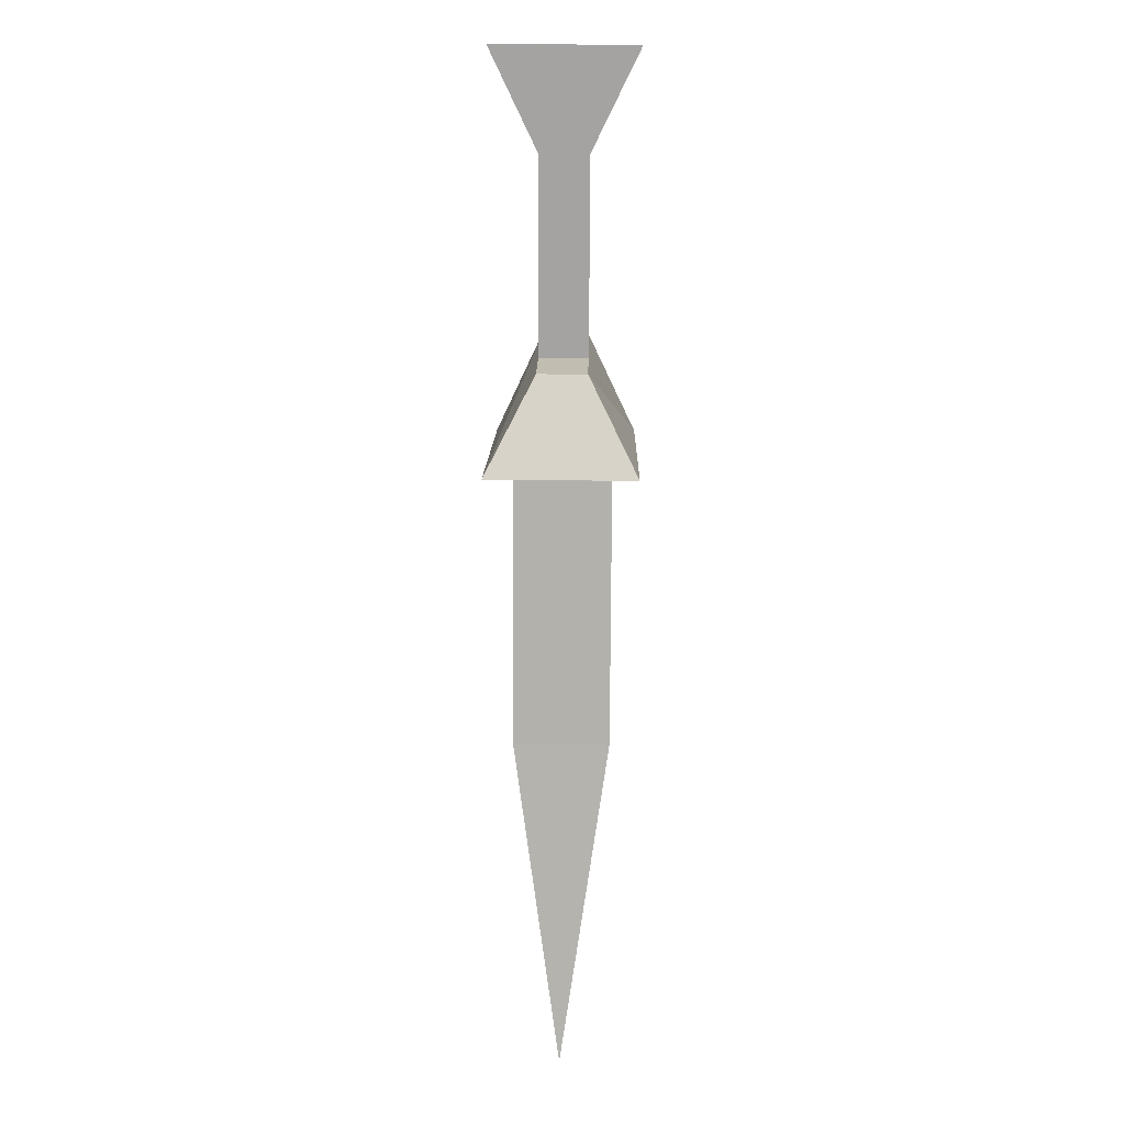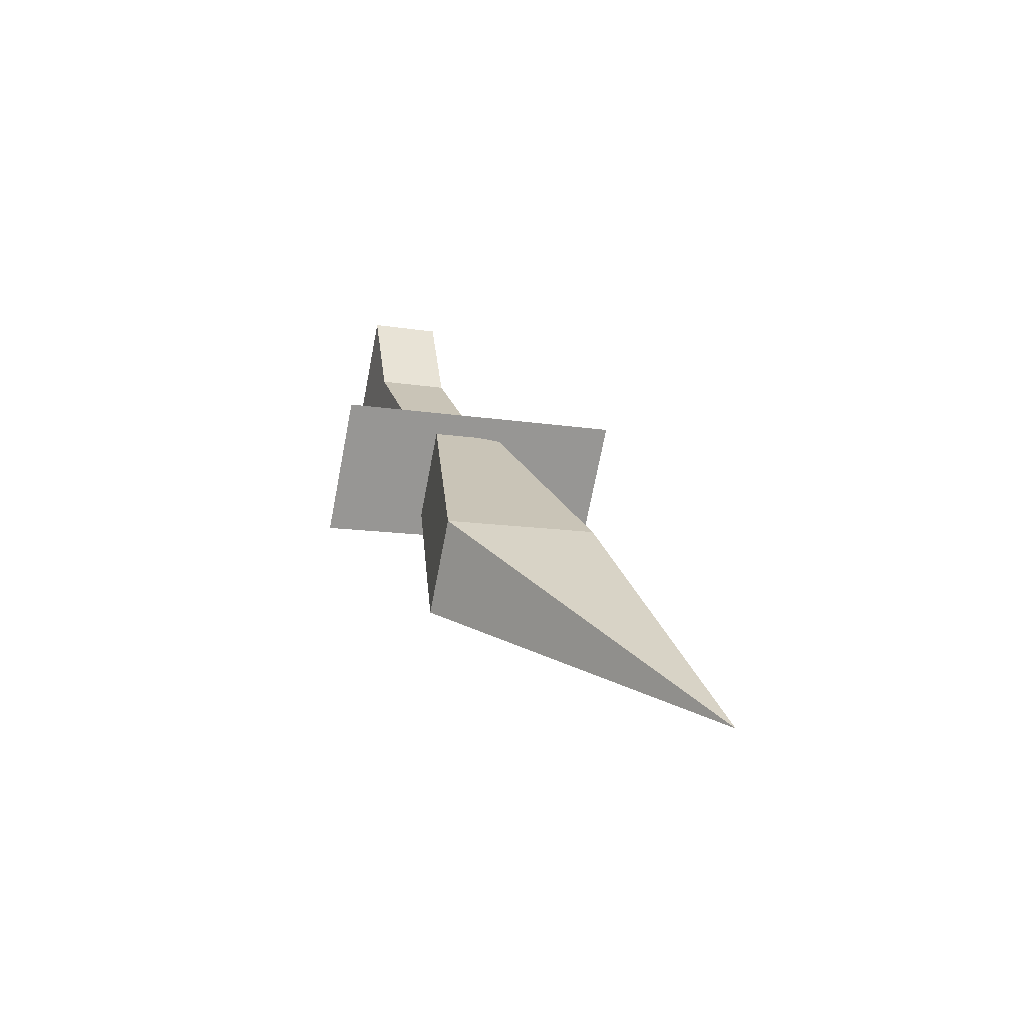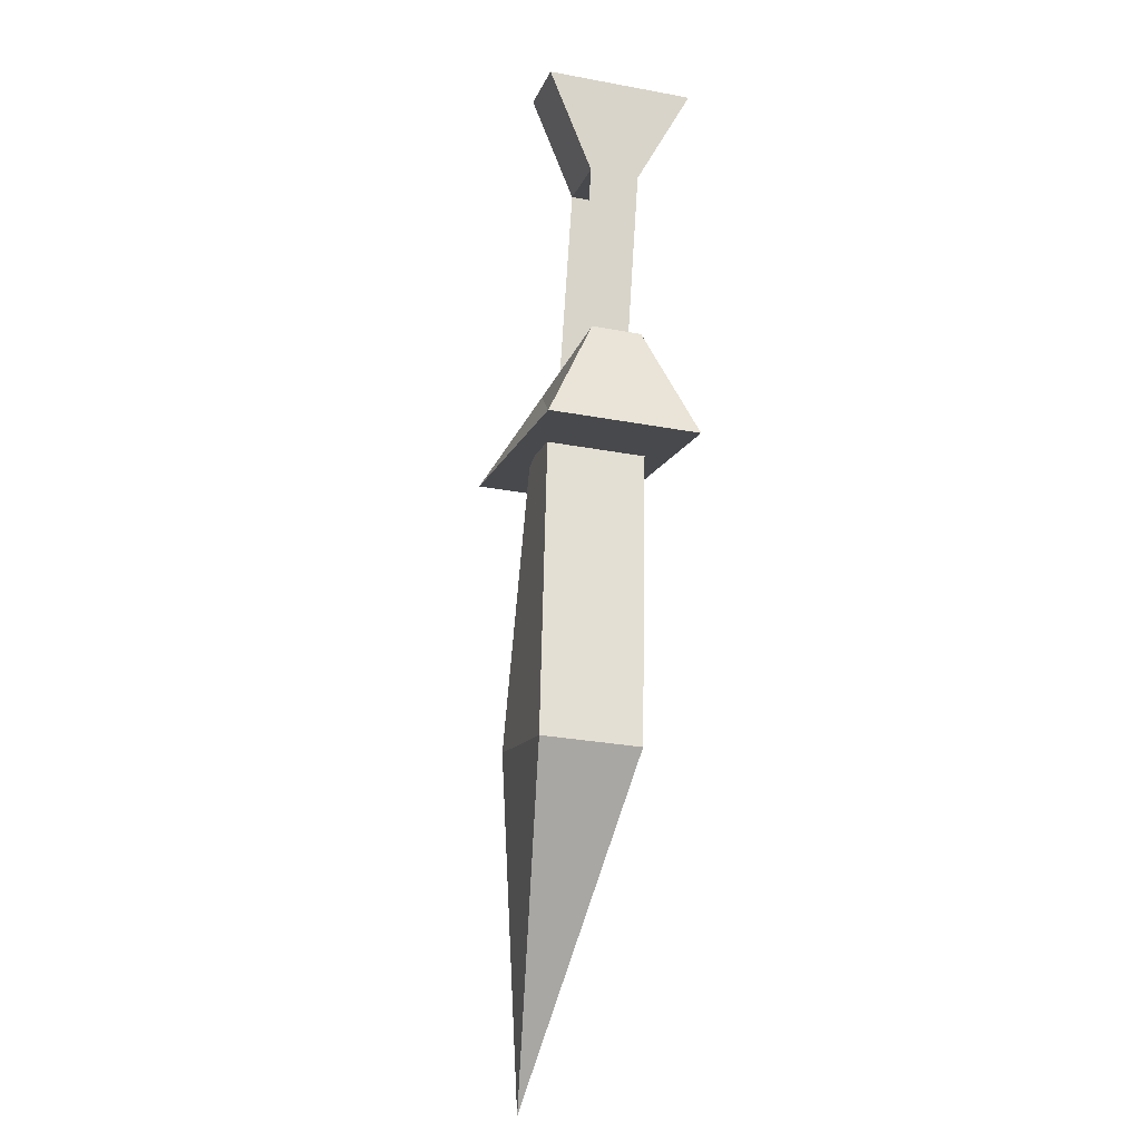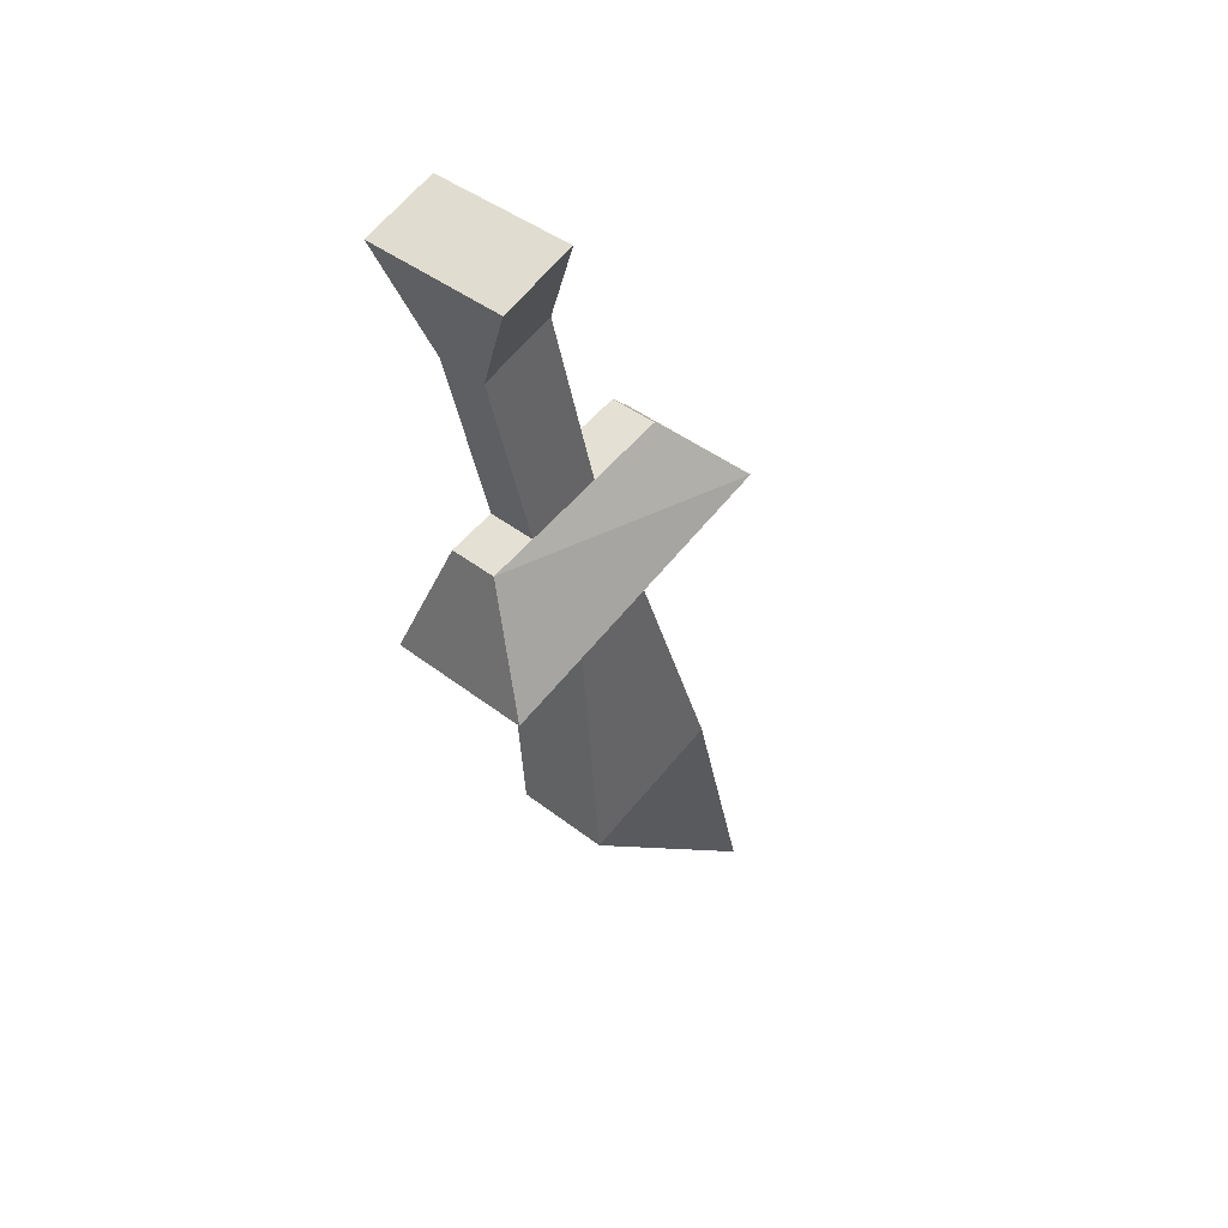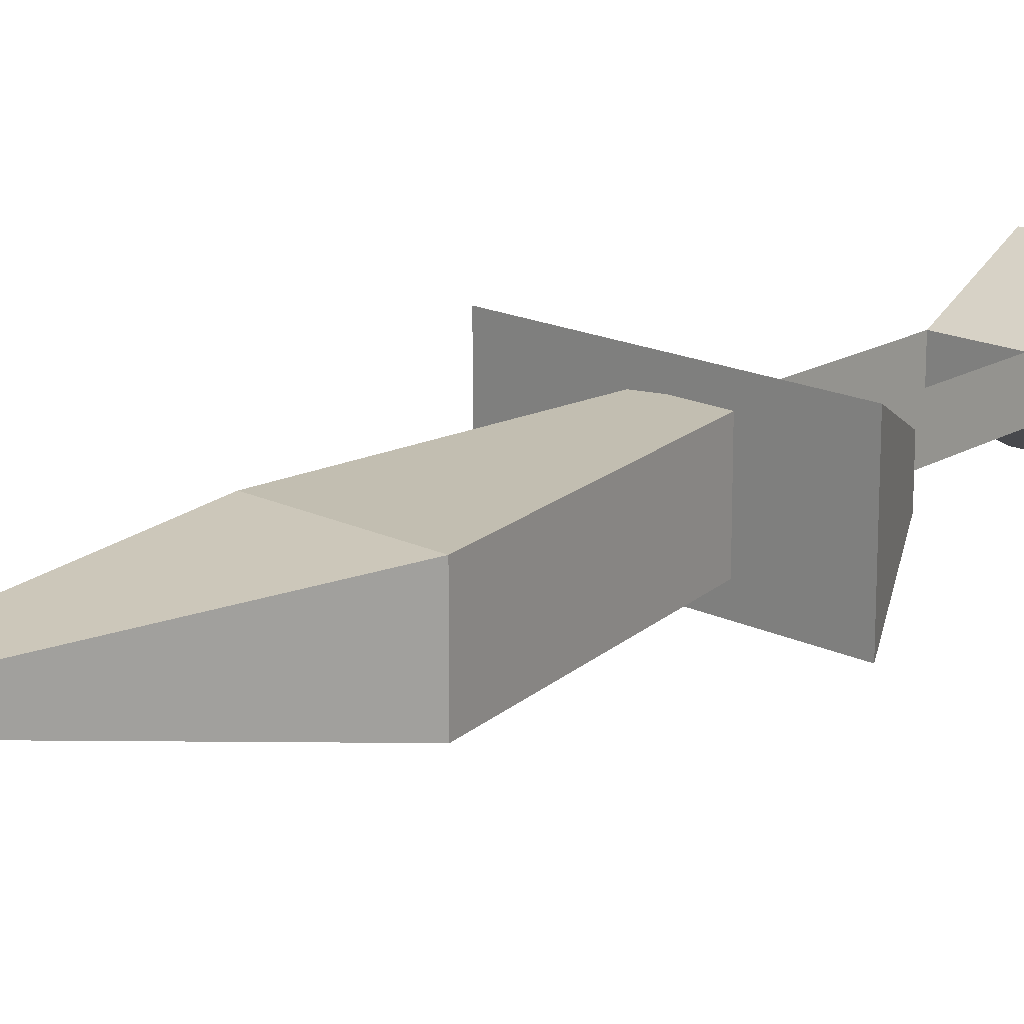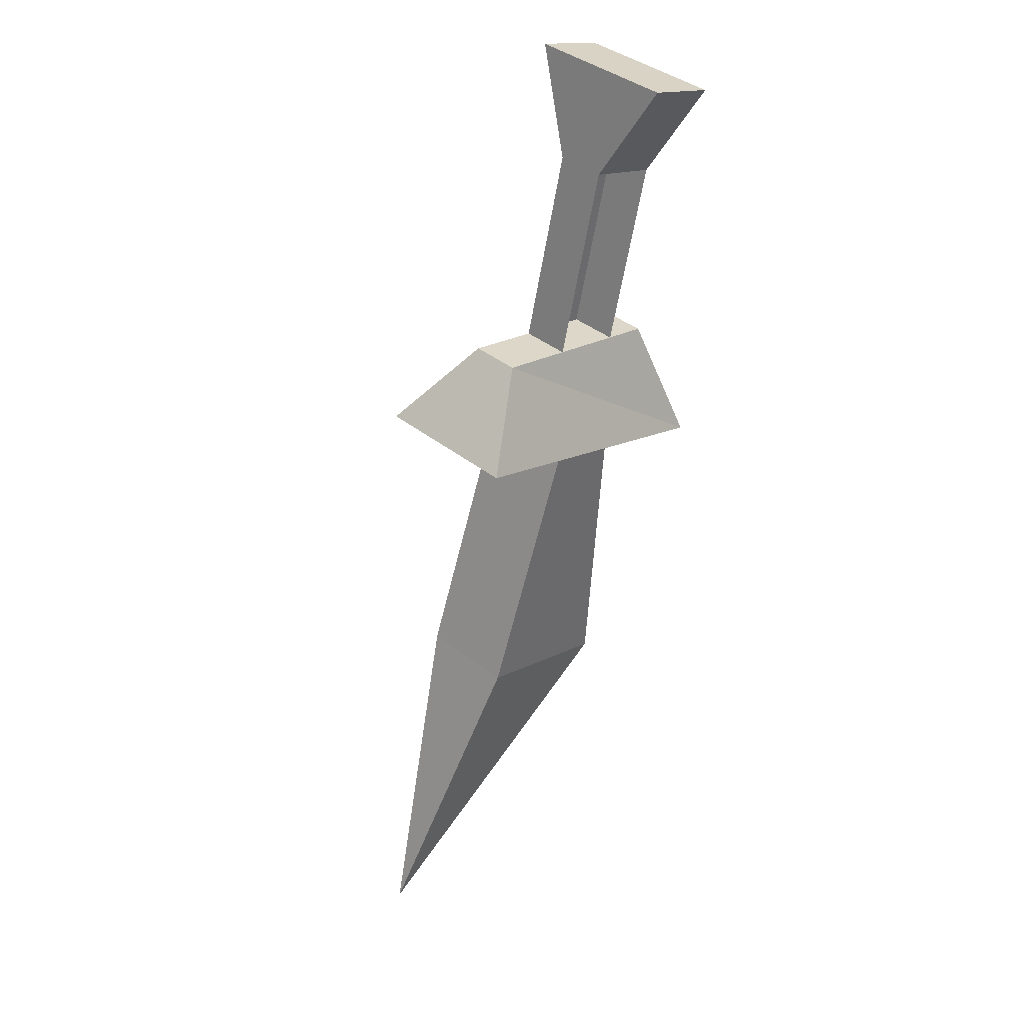
<metadata>
{"format":"obj","ext":"obj","renderer":"f3d","projection":"perspective","resolution":1024,"background":"white","views":[{"elev":30.8,"azim":91.0,"up":"+Z"},{"elev":-72.1,"azim":-11.0,"up":"+Z"},{"elev":-30.2,"azim":-105.0,"up":"+Z"},{"elev":42.4,"azim":-47.1,"up":"+Z"},{"elev":17.1,"azim":-153.9,"up":"+Y"},{"elev":40.2,"azim":134.2,"up":"+Z"}]}
</metadata>
<code>
o item/dragon_dagger/base
v -1 -9 3
v 2 -9 4
v 0 -9 12
v -3 -9 11
v -1 -7 3
v -3 -7 11
v -4 -5 15
v 0 -7 12
v -1 -11 16
v -4 -11 15
v -1 -5 16
v 2 -7 4
v 8 -5 2
v 5 -7 5
v 5 -9 5
v 8 -11 2
v -4 -5 -2
v -3 -7 3
v -3 -9 3
v -4 -11 -2
v 7 -10 -11
v 1 -10 -13
v 12 -8 -24
v 7 -6 -11
v 3 -6 0
v 3 -10 0
v 0 -10 0
v 1 -6 -13
v 0 -6 0
f 1 2 3
f 1 3 4
f 1 4 5
f 5 4 6
f 6 4 7
f 6 7 8
f 6 8 3
f 6 3 4
f 4 3 9
f 4 9 10
f 4 10 7
f 7 10 11
f 7 11 8
f 8 11 9
f 8 9 3
f 8 3 12
f 12 3 2
f 13 14 15
f 13 15 16
f 13 16 17
f 13 17 14
f 14 17 18
f 14 18 19
f 14 19 15
f 15 19 16
f 16 19 20
f 16 20 17
f 17 20 18
f 18 20 19
f 10 9 11
f 21 22 23
f 21 23 24
f 21 24 25
f 21 25 26
f 21 26 22
f 22 26 27
f 22 27 28
f 22 28 23
f 23 28 24
f 24 28 29
f 24 29 25
f 27 29 28

</code>
